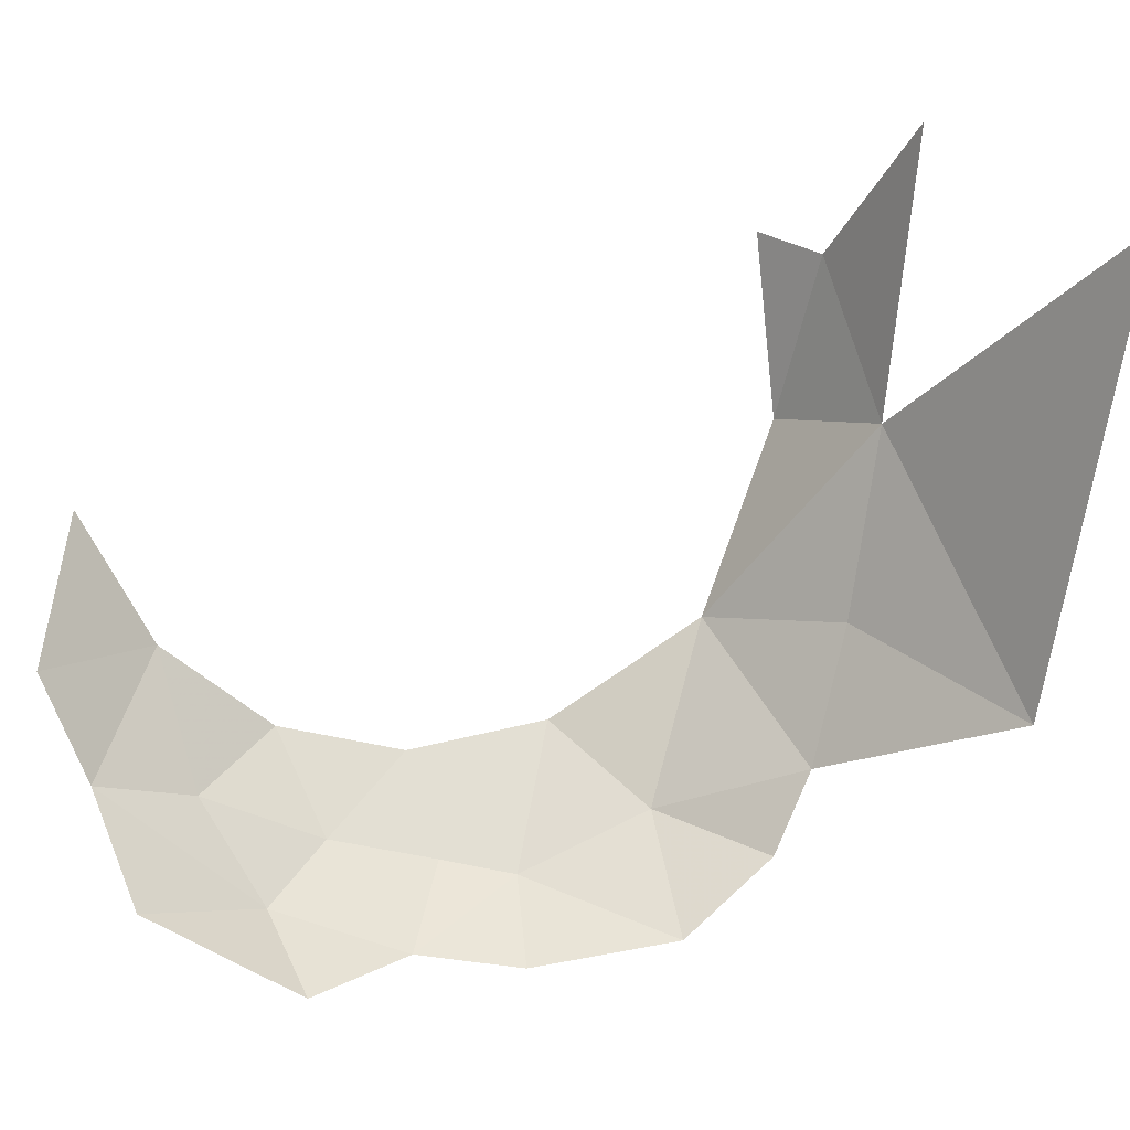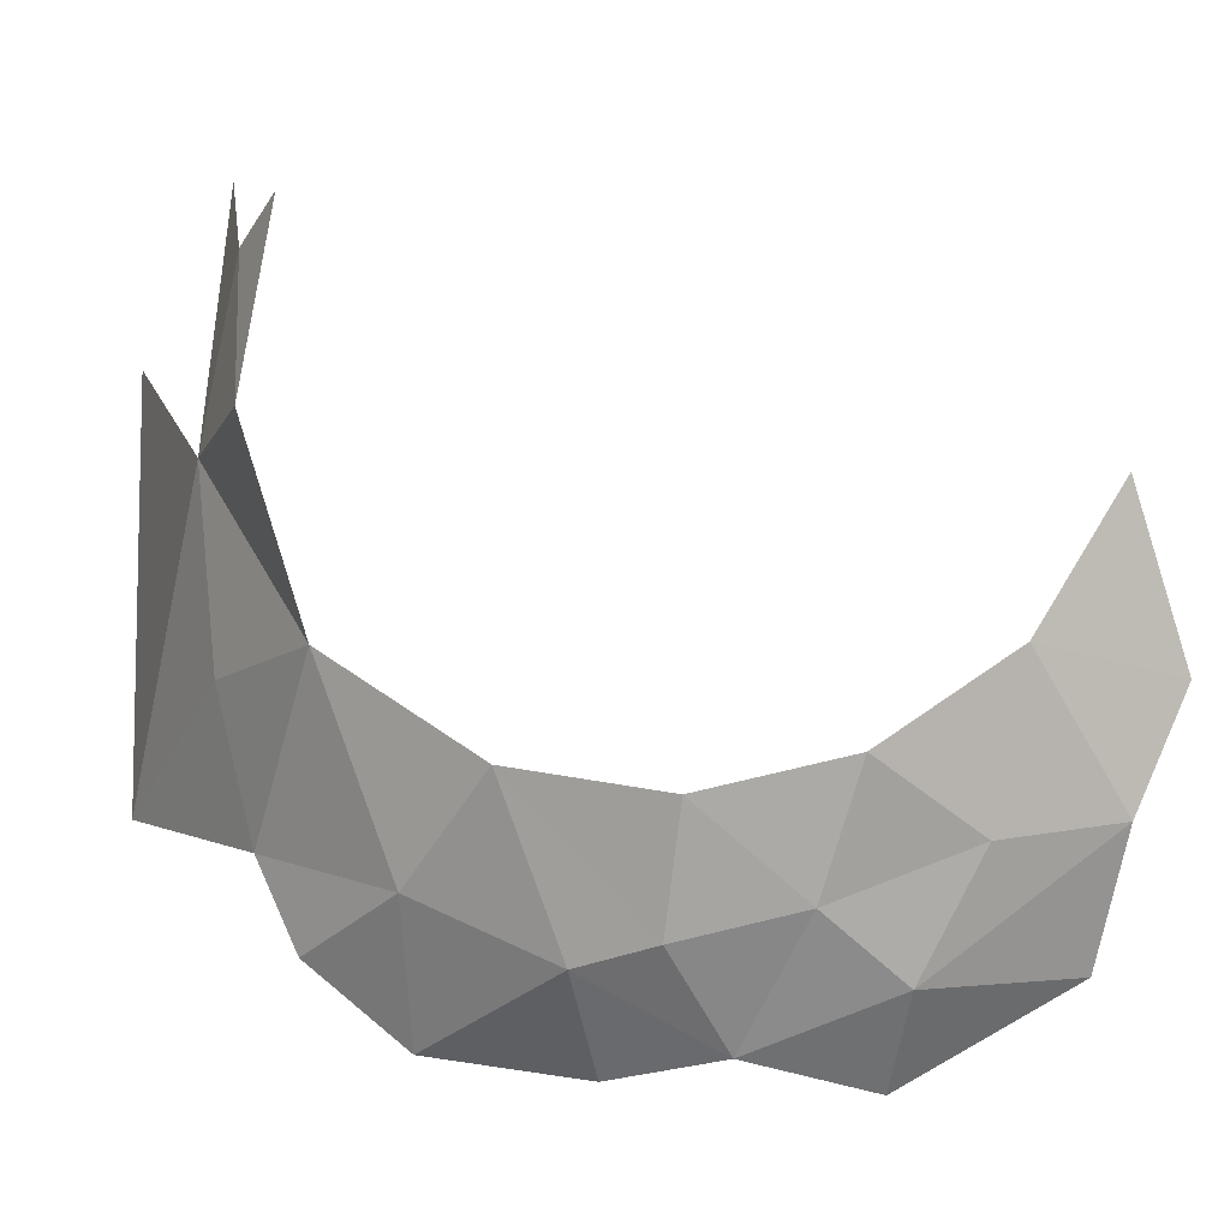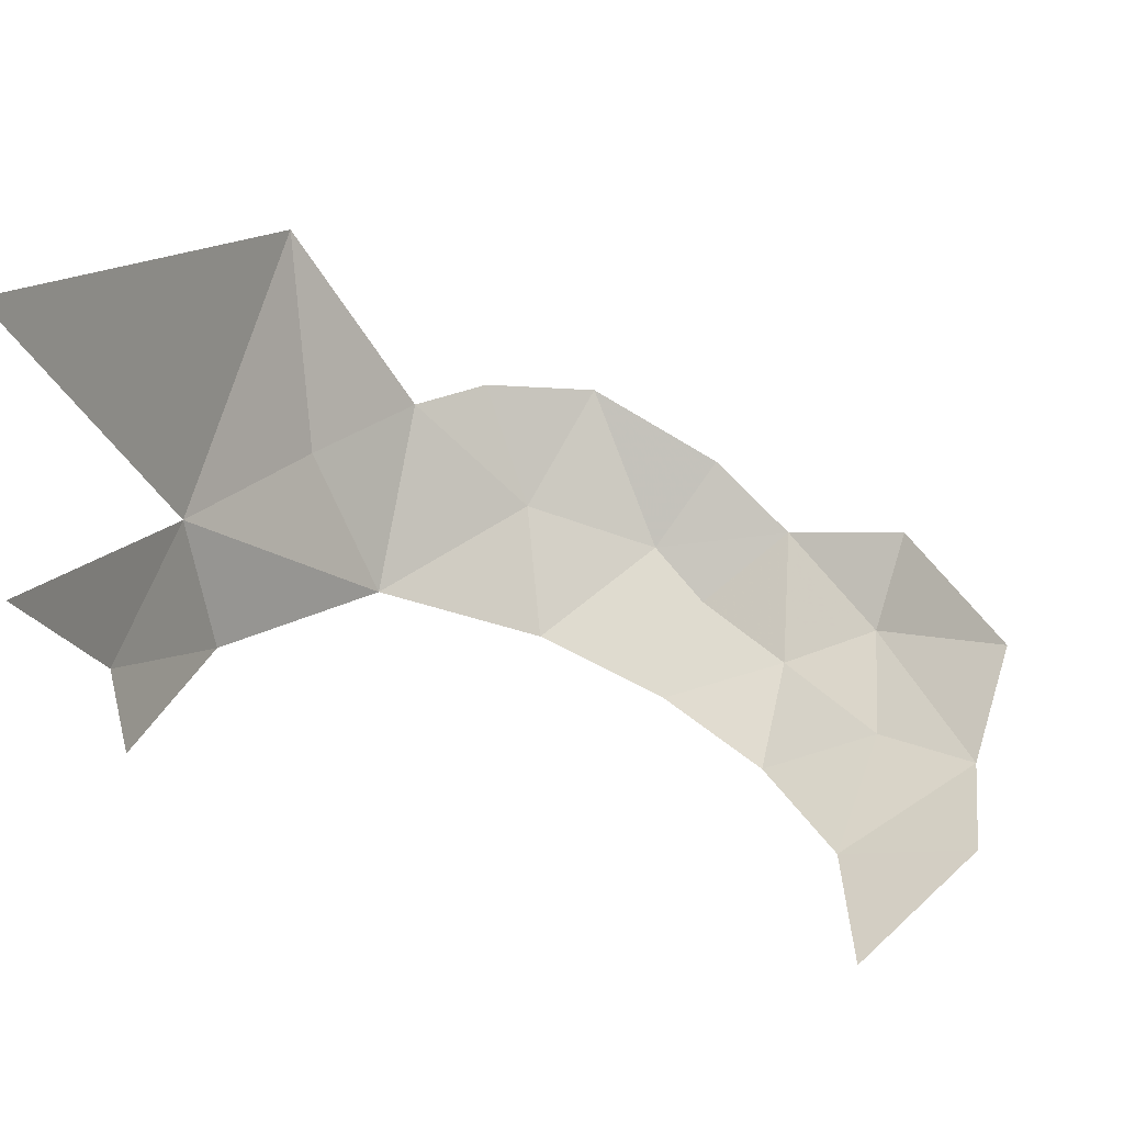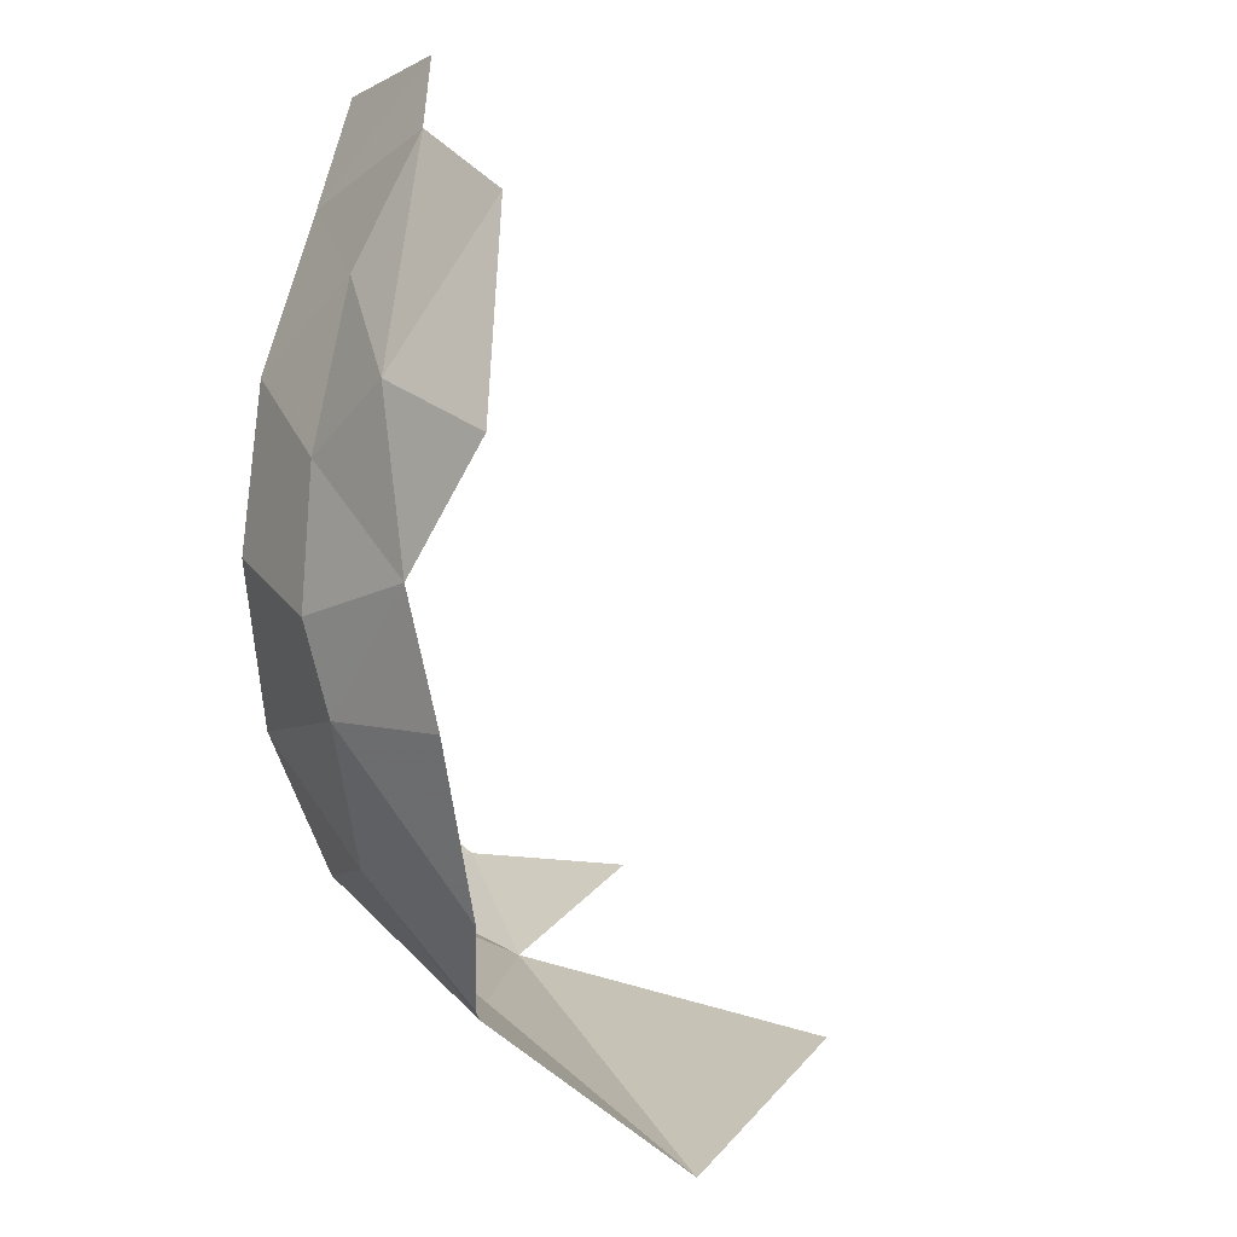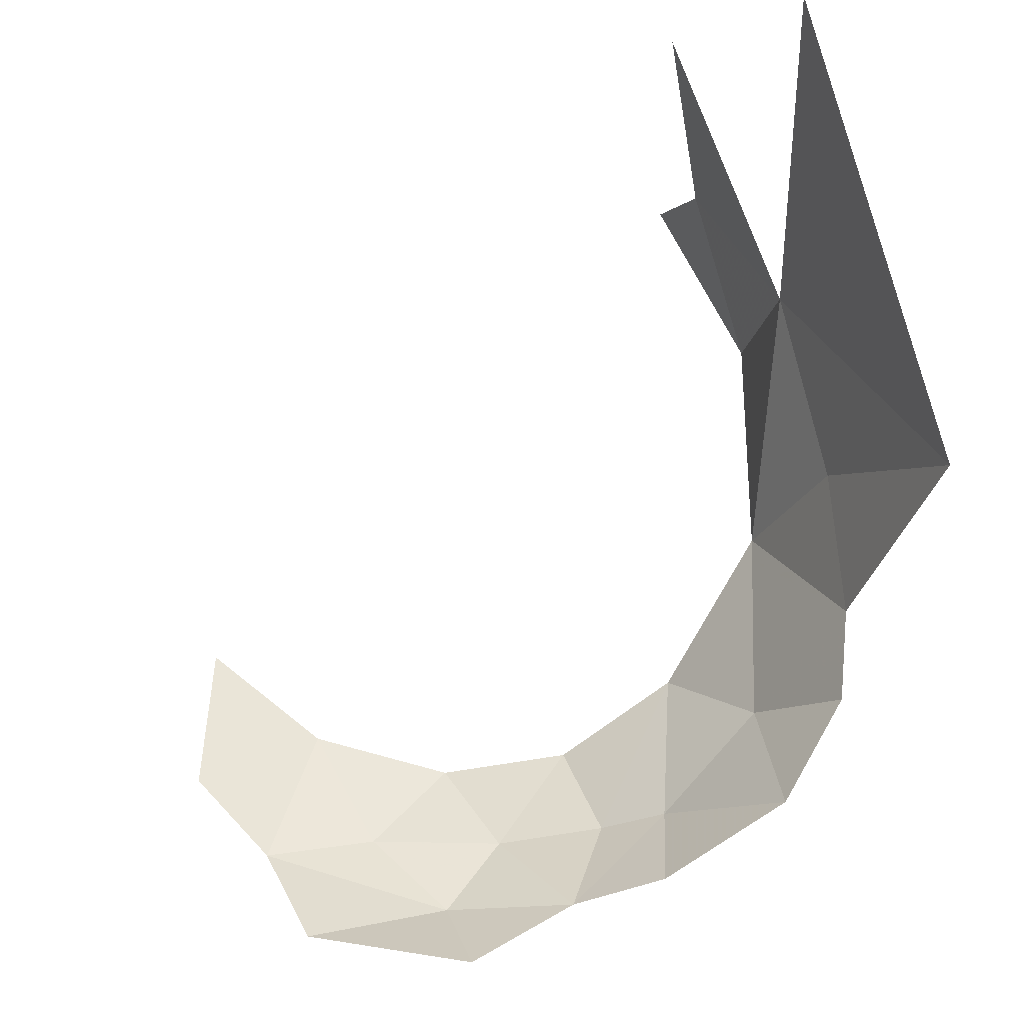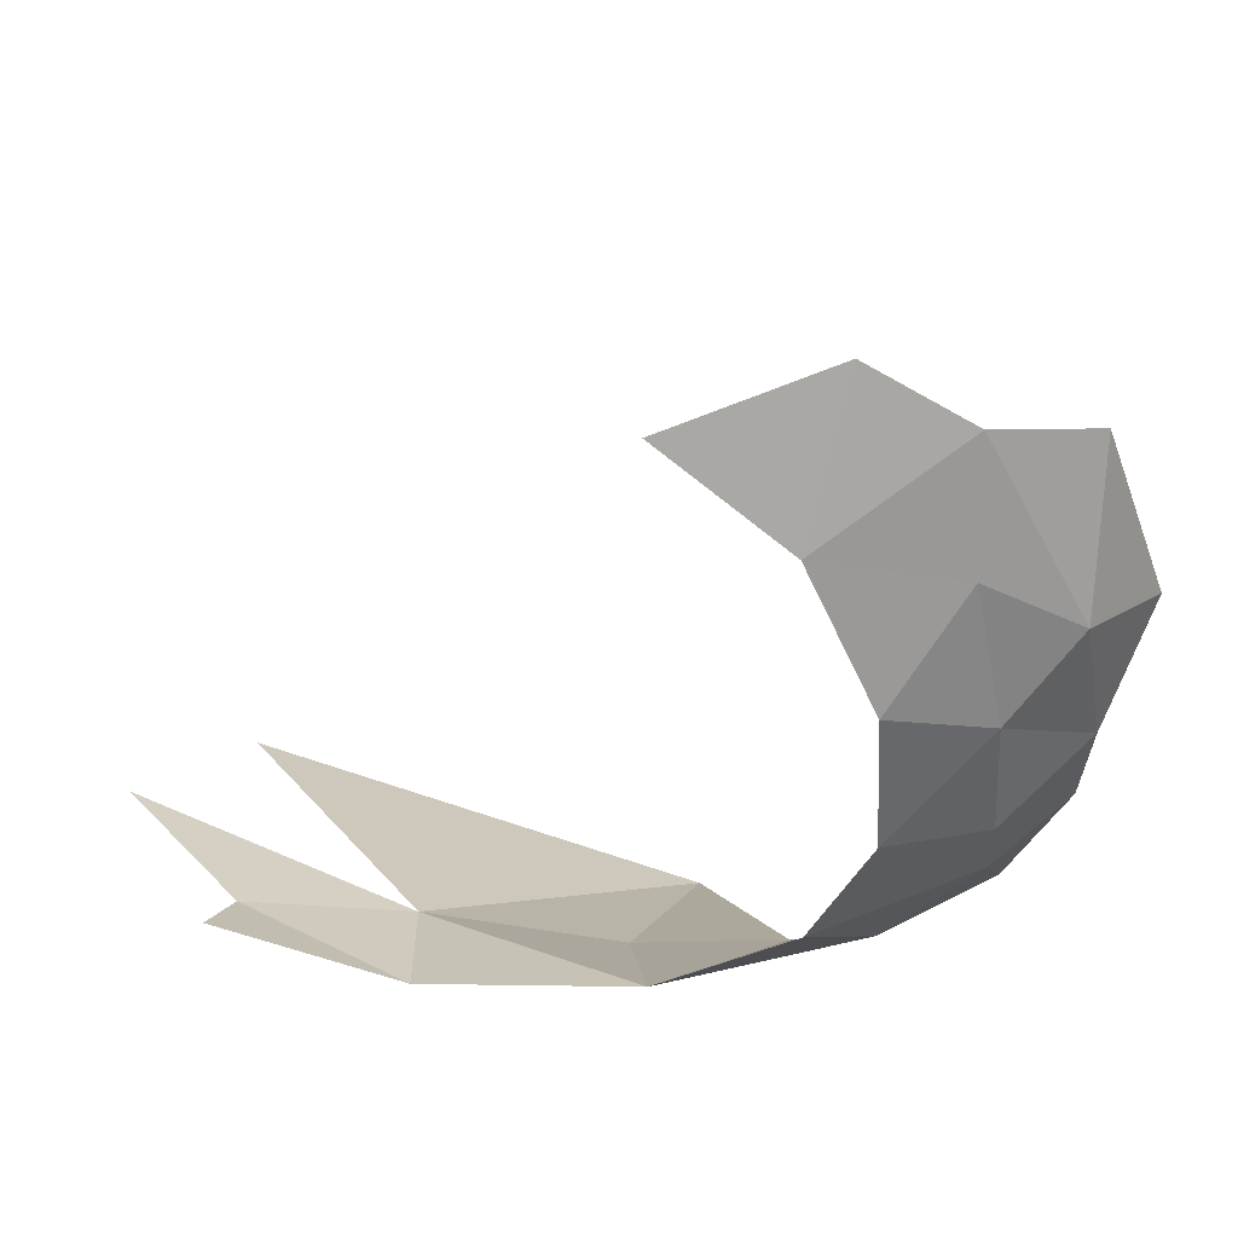
<metadata>
{"format":"obj","ext":"obj","renderer":"f3d","projection":"perspective","resolution":1024,"background":"white","views":[{"elev":3.8,"azim":-30.0,"up":"+Y"},{"elev":-13.2,"azim":172.7,"up":"+Y"},{"elev":35.4,"azim":-151.0,"up":"+Z"},{"elev":-77.1,"azim":-106.0,"up":"+Y"},{"elev":72.6,"azim":-19.7,"up":"+Z"},{"elev":-58.3,"azim":-100.1,"up":"+Z"}]}
</metadata>
<code>
v 0.6092 -0.9611 -0.5093
v 0.616 -0.9665 -0.4781
v 0.6162 -1.001 -0.4844
v 0.6092 -0.9611 -0.5093
v 0.6502 -0.839 -0.2882
v 0.616 -0.9665 -0.4781
v 0.616 -0.9665 -0.4781
v 0.6502 -0.839 -0.2882
v 0.6431 -1.154 -0.3889
v 0.6162 -1.001 -0.4844
v 0.115 -1.193 -0.6905
v 0.1954 -1.208 -0.7062
v 0.2308 -1.281 -0.6745
v 0.1266 -1.27 -0.642
v 0.2308 -1.281 -0.6745
v 0.234 -1.331 -0.618
v 0.1266 -1.27 -0.642
v 0.115 -1.193 -0.6905
v 0.2308 -1.281 -0.6745
v 0.1803 -1.109 -0.7378
v 0.2668 -1.169 -0.7395
v 0.1954 -1.208 -0.7062
v 0.1239 -1.017 -0.7407
v 0.1803 -1.109 -0.7378
v 0.08267 -1.118 -0.6993
v 0.115 -1.193 -0.6905
v 0.1803 -1.109 -0.7378
v 0.1954 -1.208 -0.7062
v 0.4353 -1.21 -0.6744
v 0.4524 -1.17 -0.6876
v 0.467 -1.203 -0.6557
v 0.443 -1.232 -0.655
v 0.443 -1.232 -0.655
v 0.467 -1.203 -0.6557
v 0.4786 -1.236 -0.6258
v 0.4448 -1.253 -0.6396
v 0.467 -1.203 -0.6557
v 0.4524 -1.17 -0.6876
v 0.4954 -1.228 -0.6189
v 0.467 -1.203 -0.6557
v 0.4954 -1.228 -0.6189
v 0.4786 -1.236 -0.6258
v 0.443 -1.232 -0.655
v 0.4448 -1.253 -0.6396
v 0.4091 -1.271 -0.6542
v 0.4353 -1.21 -0.6744
v 0.4448 -1.253 -0.6396
v 0.4786 -1.236 -0.6258
v 0.48 -1.246 -0.6157
v 0.4455 -1.262 -0.6312
v 0.4786 -1.236 -0.6258
v 0.4954 -1.228 -0.6189
v 0.48 -1.246 -0.6157
v 0.48 -1.246 -0.6157
v 0.4954 -1.228 -0.6189
v 0.482 -1.307 -0.5558
v 0.4455 -1.262 -0.6312
v 0.48 -1.246 -0.6157
v 0.482 -1.307 -0.5558
v 0.4091 -1.271 -0.6542
v 0.4455 -1.262 -0.6312
v 0.482 -1.307 -0.5558
v 0.4448 -1.253 -0.6396
v 0.4455 -1.262 -0.6312
v 0.4091 -1.271 -0.6542
v 0.268 -1.208 -0.717
v 0.2668 -1.169 -0.7395
v 0.2862 -1.243 -0.6994
v 0.2619 -1.234 -0.7012
v 0.268 -1.208 -0.717
v 0.2862 -1.243 -0.6994
v 0.268 -1.208 -0.717
v 0.2619 -1.234 -0.7012
v 0.1954 -1.208 -0.7062
v 0.2668 -1.169 -0.7395
v 0.08267 -1.118 -0.6993
v 0.1803 -1.109 -0.7378
v 0.115 -1.193 -0.6905
v 0.3631 -1.261 -0.6824
v 0.4091 -1.271 -0.6542
v 0.3194 -1.315 -0.6366
v 0.592 -1.111 -0.5292
v 0.595 -1.117 -0.5194
v 0.5829 -1.147 -0.5314
v 0.595 -1.117 -0.5194
v 0.592 -1.111 -0.5292
v 0.5957 -1.096 -0.5283
v 0.6431 -1.154 -0.3889
v 0.5829 -1.147 -0.5314
v 0.595 -1.117 -0.5194
v 0.6431 -1.154 -0.3889
v 0.571 -1.195 -0.5343
v 0.5504 -1.083 -0.6309
v 0.5528 -1.083 -0.6199
v 0.5459 -1.098 -0.6336
v 0.596 -0.9897 -0.5353
v 0.5806 -0.9857 -0.6131
v 0.5888 -0.9589 -0.6083
v 0.6092 -0.9611 -0.5093
v 0.5806 -0.9857 -0.6131
v 0.596 -0.9897 -0.5353
v 0.5528 -1.083 -0.6199
v 0.5504 -1.083 -0.6309
v 0.4954 -1.228 -0.6189
v 0.571 -1.195 -0.5343
v 0.545 -1.254 -0.5411
v 0.2862 -1.243 -0.6994
v 0.2668 -1.169 -0.7395
v 0.3064 -1.178 -0.7326
v 0.3016 -1.232 -0.7045
v 0.3064 -1.178 -0.7326
v 0.3588 -1.19 -0.7235
v 0.3016 -1.232 -0.7045
v 0.4188 -1.177 -0.7005
v 0.4524 -1.17 -0.6876
v 0.4278 -1.195 -0.6862
v 0.4188 -1.177 -0.7005
v 0.4278 -1.195 -0.6862
v 0.3631 -1.261 -0.6824
v 0.3588 -1.19 -0.7235
v 0.2619 -1.234 -0.7012
v 0.2862 -1.243 -0.6994
v 0.2539 -1.266 -0.6849
v 0.2539 -1.266 -0.6849
v 0.2308 -1.281 -0.6745
v 0.1954 -1.208 -0.7062
v 0.2619 -1.234 -0.7012
v 0.2308 -1.281 -0.6745
v 0.3194 -1.315 -0.6366
v 0.234 -1.331 -0.618
v 0.5396 -1.114 -0.6318
v 0.5459 -1.098 -0.6336
v 0.5515 -1.12 -0.6112
v 0.5396 -1.114 -0.6318
v 0.5515 -1.12 -0.6112
v 0.571 -1.195 -0.5343
v 0.4954 -1.228 -0.6189
v 0.2862 -1.243 -0.6994
v 0.2996 -1.246 -0.6964
v 0.2947 -1.261 -0.6833
v 0.2947 -1.261 -0.6833
v 0.2996 -1.246 -0.6964
v 0.3631 -1.261 -0.6824
v 0.3194 -1.315 -0.6366
v 0.2862 -1.243 -0.6994
v 0.3016 -1.232 -0.7045
v 0.2996 -1.246 -0.6964
v 0.3016 -1.232 -0.7045
v 0.3588 -1.19 -0.7235
v 0.3631 -1.261 -0.6824
v 0.2996 -1.246 -0.6964
v 0.4954 -1.228 -0.6189
v 0.545 -1.254 -0.5411
v 0.482 -1.307 -0.5558
v 0.6059 -0.9938 -0.5139
v 0.6092 -0.9611 -0.5093
v 0.6162 -1.001 -0.4844
v 0.6162 -1.001 -0.4844
v 0.6431 -1.154 -0.3889
v 0.5957 -1.096 -0.5283
v 0.6059 -0.9938 -0.5139
v 0.3194 -1.315 -0.6366
v 0.4091 -1.271 -0.6542
v 0.3861 -1.324 -0.5997
v 0.5528 -1.083 -0.6199
v 0.5735 -1.097 -0.5752
v 0.5459 -1.098 -0.6336
v 0.596 -0.9897 -0.5353
v 0.6092 -0.9611 -0.5093
v 0.6059 -0.9938 -0.5139
v 0.596 -0.9897 -0.5353
v 0.6059 -0.9938 -0.5139
v 0.5957 -1.096 -0.5283
v 0.5528 -1.083 -0.6199
v 0.5528 -1.083 -0.6199
v 0.5957 -1.096 -0.5283
v 0.5735 -1.097 -0.5752
v 0.2862 -1.243 -0.6994
v 0.2947 -1.261 -0.6833
v 0.2855 -1.279 -0.67
v 0.2539 -1.266 -0.6849
v 0.2535 -1.272 -0.68
v 0.2539 -1.266 -0.6849
v 0.2855 -1.279 -0.67
v 0.2535 -1.272 -0.68
v 0.2855 -1.279 -0.67
v 0.3194 -1.315 -0.6366
v 0.2308 -1.281 -0.6745
v 0.2855 -1.279 -0.67
v 0.2947 -1.261 -0.6833
v 0.3194 -1.315 -0.6366
v 0.2539 -1.266 -0.6849
v 0.2535 -1.272 -0.68
v 0.2308 -1.281 -0.6745
v 0.4091 -1.271 -0.6542
v 0.482 -1.307 -0.5558
v 0.3861 -1.324 -0.5997
v 0.4278 -1.195 -0.6862
v 0.4524 -1.17 -0.6876
v 0.4353 -1.21 -0.6744
v 0.4278 -1.195 -0.6862
v 0.4353 -1.21 -0.6744
v 0.4091 -1.271 -0.6542
v 0.3631 -1.261 -0.6824
v 0.5515 -1.12 -0.6112
v 0.5459 -1.098 -0.6336
v 0.5735 -1.097 -0.5752
v 0.567 -1.13 -0.5735
v 0.567 -1.13 -0.5735
v 0.5735 -1.097 -0.5752
v 0.592 -1.111 -0.5292
v 0.5829 -1.147 -0.5314
v 0.5735 -1.097 -0.5752
v 0.5957 -1.096 -0.5283
v 0.592 -1.111 -0.5292
v 0.567 -1.13 -0.5735
v 0.5829 -1.147 -0.5314
v 0.571 -1.195 -0.5343
v 0.5515 -1.12 -0.6112
v 0.5297 -1.11 -0.6429
v 0.5459 -1.098 -0.6336
v 0.5396 -1.114 -0.6318
v 0.5297 -1.11 -0.6429
v 0.5396 -1.114 -0.6318
v 0.4954 -1.228 -0.6189
v 0.4524 -1.17 -0.6876
v 0.6092 -0.9611 -0.5093
v 0.5892 -0.8467 -0.5507
v 0.5939 -0.7655 -0.4455
v 0.5892 -0.8467 -0.5507
v 0.6092 -0.9611 -0.5093
v 0.5888 -0.9589 -0.6083
v 0.5892 -0.8467 -0.5507
v 0.5888 -0.9589 -0.6083
v 0.5697 -0.8297 -0.6017
g mesh6870519
f 1 2 3
f 4 5 6
f 7 8 9
f 9 10 7
f 11 12 13
f 14 15 16
f 17 18 19
f 20 21 22
f 23 24 25
f 26 27 28
f 29 30 31
f 31 32 29
f 33 34 35
f 35 36 33
f 37 38 39
f 40 41 42
f 43 44 45
f 45 46 43
f 47 48 49
f 49 50 47
f 51 52 53
f 54 55 56
f 57 58 59
f 60 61 62
f 63 64 65
f 66 67 68
f 69 70 71
f 72 73 74
f 74 75 72
f 76 77 78
f 79 80 81
f 82 83 84
f 85 86 87
f 87 88 85
f 89 90 91
f 91 92 89
f 93 94 95
f 96 97 98
f 98 99 96
f 100 101 102
f 102 103 100
f 104 105 106
f 107 108 109
f 109 110 107
f 111 112 113
f 114 115 116
f 117 118 119
f 119 120 117
f 121 122 123
f 124 125 126
f 126 127 124
f 128 129 130
f 131 132 133
f 134 135 136
f 136 137 134
f 138 139 140
f 141 142 143
f 143 144 141
f 145 146 147
f 148 149 150
f 150 151 148
f 152 153 154
f 155 156 157
f 158 159 160
f 160 161 158
f 162 163 164
f 165 166 167
f 168 169 170
f 171 172 173
f 173 174 171
f 175 176 177
f 178 179 180
f 180 181 178
f 182 183 184
f 185 186 187
f 187 188 185
f 189 190 191
f 192 193 194
f 195 196 197
f 198 199 200
f 201 202 203
f 203 204 201
f 205 206 207
f 207 208 205
f 209 210 211
f 211 212 209
f 213 214 215
f 216 217 218
f 218 219 216
f 220 221 222
f 223 224 225
f 225 226 223
f 227 228 229
f 230 231 232
f 233 234 235

</code>
